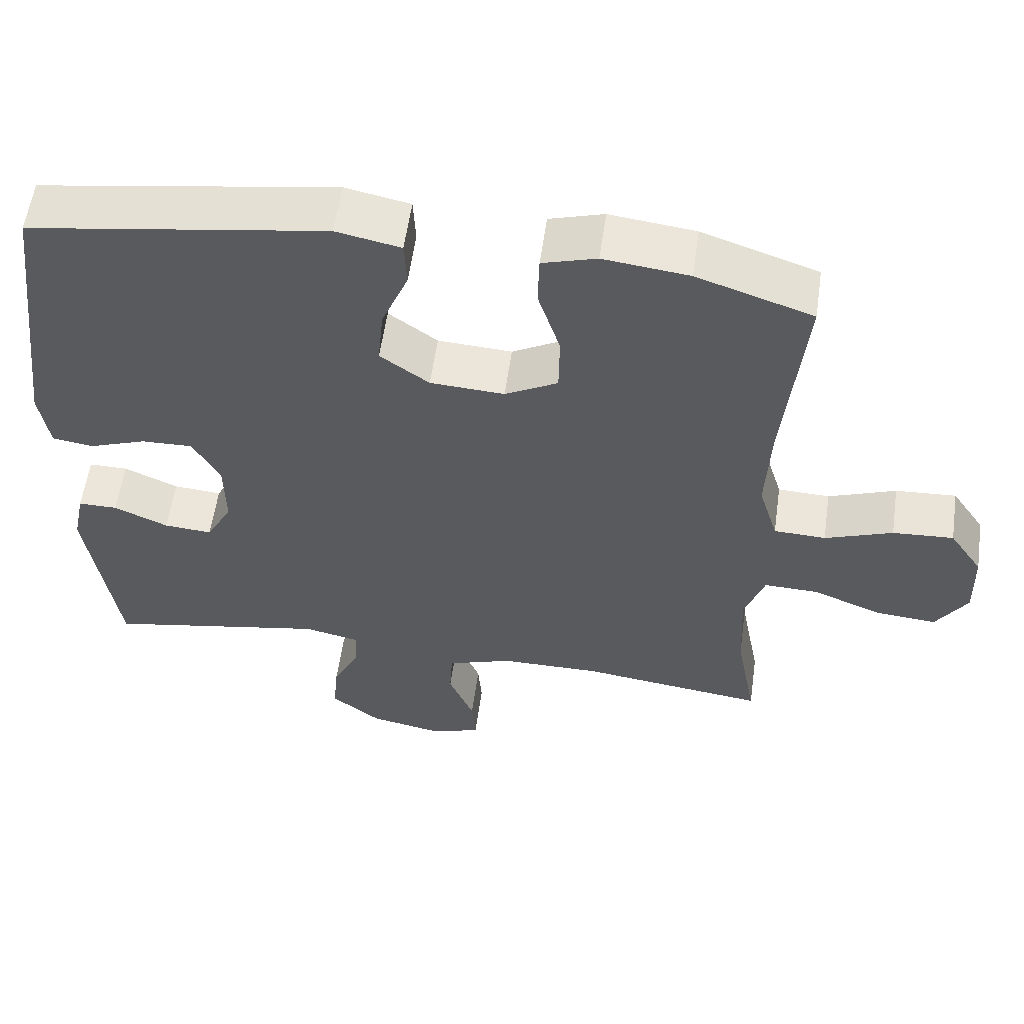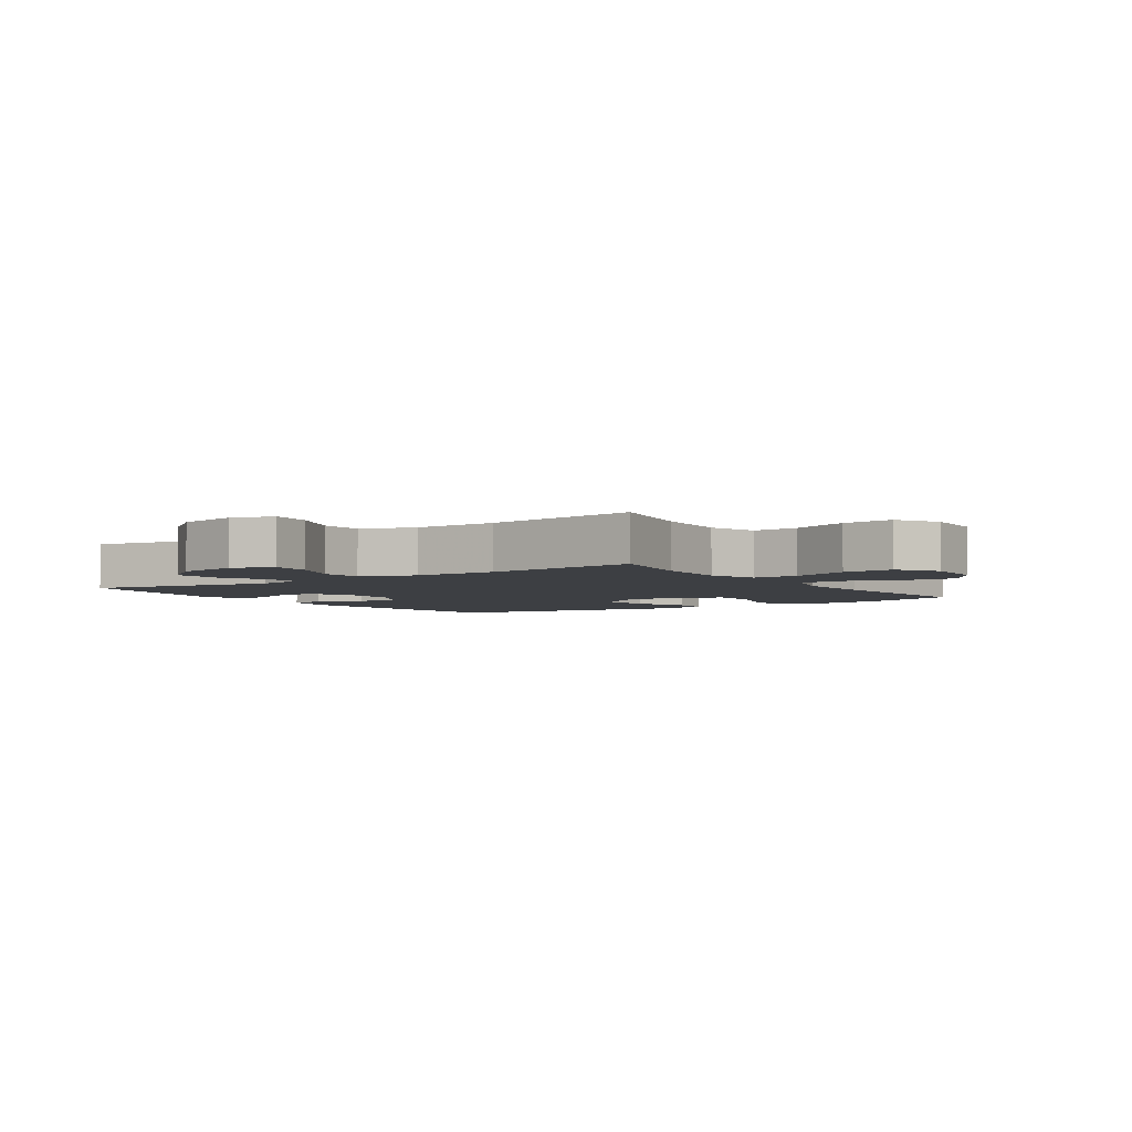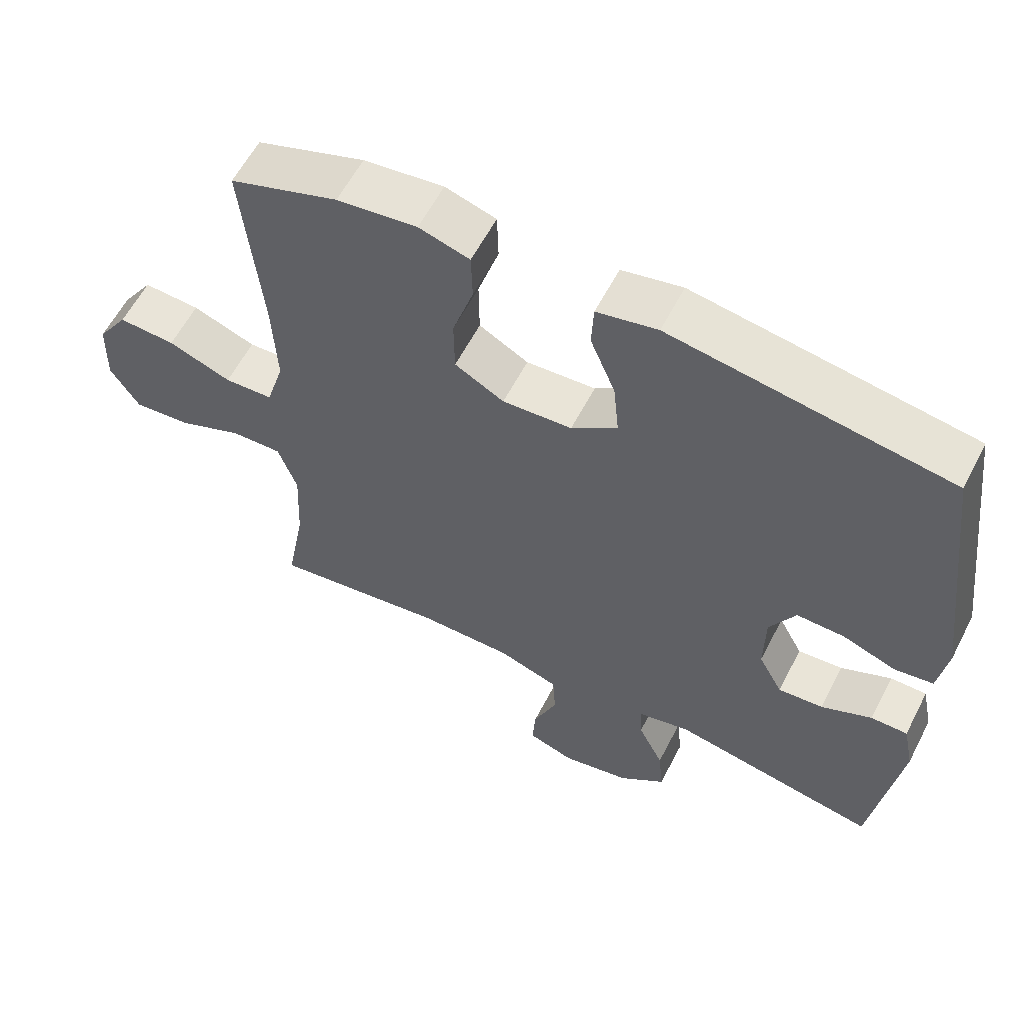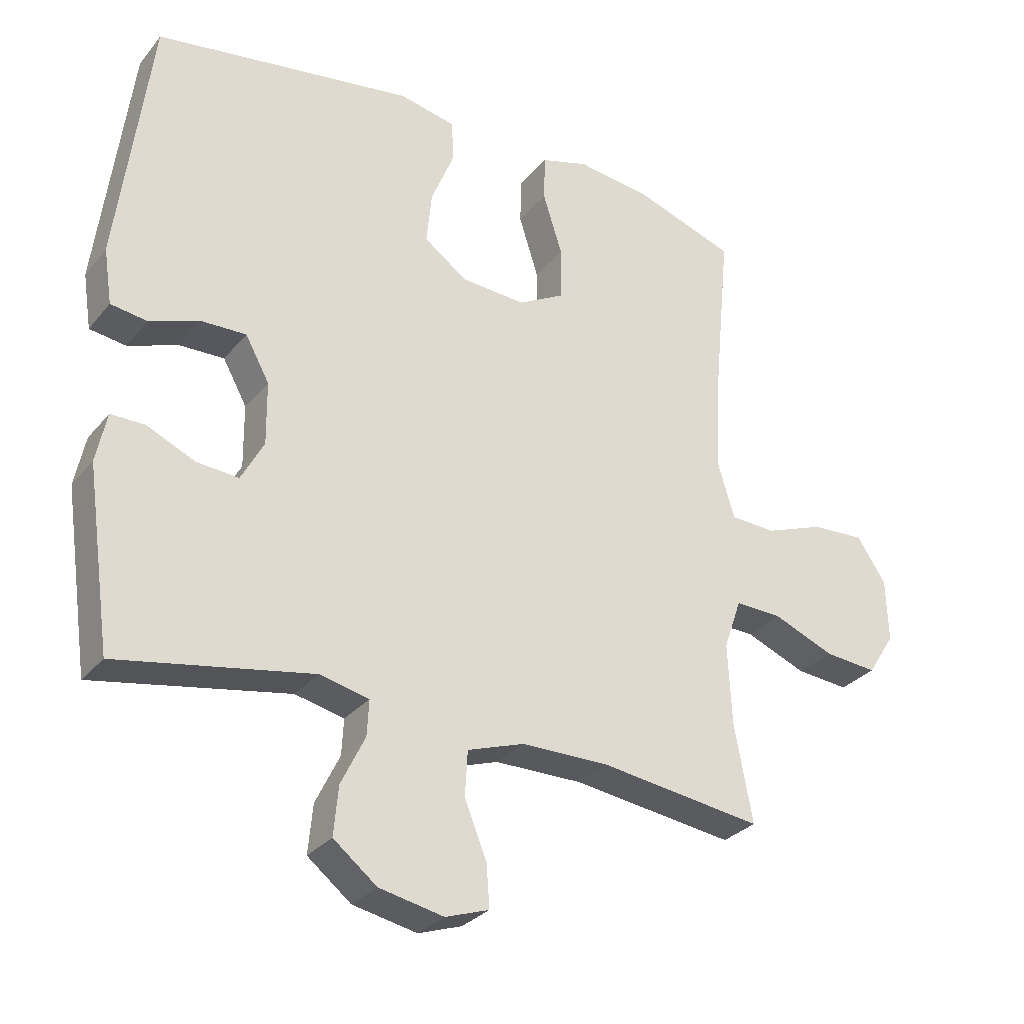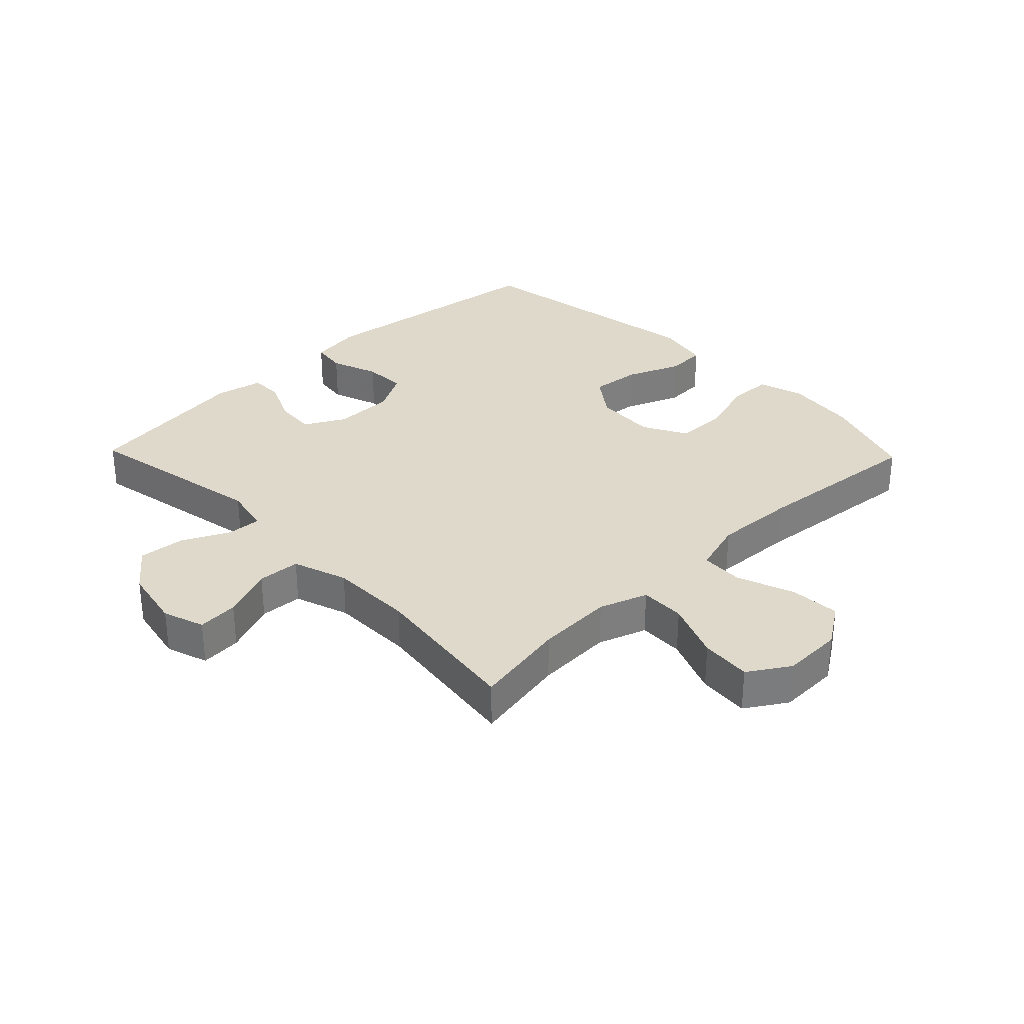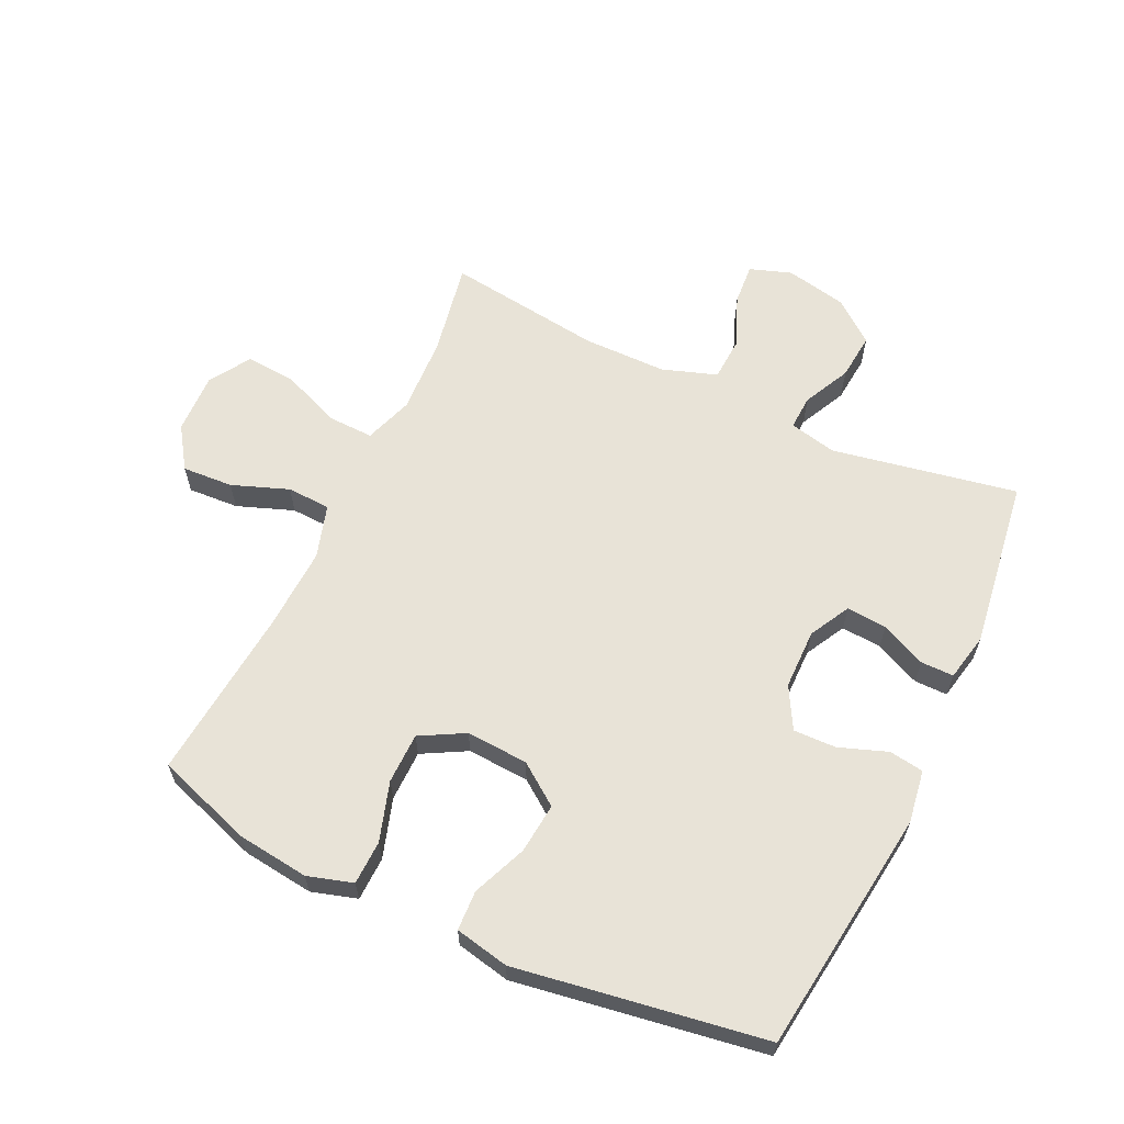
<metadata>
{"format":"obj","ext":"obj","renderer":"f3d","projection":"perspective","resolution":1024,"background":"white","views":[{"elev":57.6,"azim":-172.0,"up":"+Z"},{"elev":-3.9,"azim":-146.0,"up":"+Y"},{"elev":59.5,"azim":27.2,"up":"+Z"},{"elev":-29.9,"azim":148.3,"up":"+Z"},{"elev":31.7,"azim":-134.0,"up":"+Y"},{"elev":62.2,"azim":25.3,"up":"+Y"}]}
</metadata>
<code>
v -0.5 0.07 -0.5
v -0.472 0.07 -0.349
v -0.466 0.07 -0.225
v -0.493 0.07 -0.147
v -0.566 0.07 -0.149
v -0.66 0.07 -0.187
v -0.742 0.07 -0.194
v -0.784 0.07 -0.128
v -0.781 0.07 -0.03
v -0.736 0.07 0.037
v -0.654 0.07 0.032
v -0.563 0.07 -0.002
v -0.493 0.07 0.001
v -0.467 0.07 0.087
v -0.473 0.07 0.22
v -0.5 0.07 0.5
v -0.344 0.07 0.553
v -0.229 0.07 0.567
v -0.156 0.07 0.545
v -0.154 0.07 0.474
v -0.184 0.07 0.379
v -0.183 0.07 0.297
v -0.112 0.07 0.258
v -0.012 0.07 0.264
v 0.054 0.07 0.312
v 0.046 0.07 0.393
v 0.01 0.07 0.481
v 0.013 0.07 0.545
v 0.1 0.07 0.563
v 0.5 0.07 0.5
v 0.55 0.07 0.105
v 0.537 0.07 0.02
v 0.481 0.07 0.012
v 0.404 0.07 0.04
v 0.335 0.07 0.042
v 0.298 0.07 -0.025
v 0.297 0.07 -0.122
v 0.332 0.07 -0.187
v 0.397 0.07 -0.182
v 0.47 0.07 -0.149
v 0.523 0.07 -0.149
v 0.539 0.07 -0.226
v 0.5 0.07 -0.5
v 0.201 0.07 -0.444
v 0.125 0.07 -0.461
v 0.128 0.07 -0.516
v 0.165 0.07 -0.592
v 0.172 0.07 -0.667
v 0.105 0.07 -0.72
v 0.006 0.07 -0.74
v -0.061 0.07 -0.717
v -0.056 0.07 -0.651
v -0.022 0.07 -0.567
v -0.026 0.07 -0.498
v -0.114 0.07 -0.468
v -0.249 0.07 -0.467
v -0.5 0 -0.5
v -0.472 0 -0.349
v -0.466 0 -0.225
v -0.493 0 -0.147
v -0.566 0 -0.149
v -0.66 0 -0.187
v -0.742 0 -0.194
v -0.784 0 -0.128
v -0.781 0 -0.03
v -0.736 0 0.037
v -0.654 0 0.032
v -0.563 0 -0.002
v -0.493 0 0.001
v -0.467 0 0.087
v -0.473 0 0.22
v -0.5 0 0.5
v -0.344 0 0.553
v -0.229 0 0.567
v -0.156 0 0.545
v -0.154 0 0.474
v -0.184 0 0.379
v -0.183 0 0.297
v -0.112 0 0.258
v -0.012 0 0.264
v 0.054 0 0.312
v 0.046 0 0.393
v 0.01 0 0.481
v 0.013 0 0.545
v 0.1 0 0.563
v 0.5 0 0.5
v 0.55 0 0.105
v 0.537 0 0.02
v 0.481 0 0.012
v 0.404 0 0.04
v 0.335 0 0.042
v 0.298 0 -0.025
v 0.297 0 -0.122
v 0.332 0 -0.187
v 0.397 0 -0.182
v 0.47 0 -0.149
v 0.523 0 -0.149
v 0.539 0 -0.226
v 0.5 0 -0.5
v 0.201 0 -0.444
v 0.125 0 -0.461
v 0.128 0 -0.516
v 0.165 0 -0.592
v 0.172 0 -0.667
v 0.105 0 -0.72
v 0.006 0 -0.74
v -0.061 0 -0.717
v -0.056 0 -0.651
v -0.022 0 -0.567
v -0.026 0 -0.498
v -0.114 0 -0.468
v -0.249 0 -0.467
f 51 52 53
f 50 51 53
f 49 50 53
f 48 49 53
f 47 48 53
f 46 47 53
f 45 46 53 54
f 42 43 44
f 41 42 44
f 40 41 44
f 39 40 44
f 38 39 44 45
f 45 54 55
f 38 45 55
f 37 38 55
f 32 33 34
f 31 32 34
f 30 31 34
f 29 30 34
f 28 29 34
f 27 28 34
f 26 27 34
f 25 26 34 35
f 24 25 35 36
f 19 20 21
f 18 19 21
f 17 18 21
f 16 17 21
f 15 16 21
f 14 15 21 22
f 13 14 22 23
f 10 11 12
f 9 10 12
f 8 9 12
f 7 8 12
f 6 7 12
f 5 6 12
f 4 5 12 13
f 37 55 56
f 36 37 56
f 24 36 56
f 23 24 56
f 13 23 56
f 4 13 56
f 3 4 56
f 56 1 2
f 2 3 56
f 109 108 107
f 109 107 106
f 109 106 105
f 109 105 104
f 109 104 103
f 109 103 102
f 110 109 102 101
f 100 99 98
f 100 98 97
f 100 97 96
f 100 96 95
f 101 100 95 94
f 111 110 101
f 111 101 94
f 111 94 93
f 90 89 88
f 90 88 87
f 90 87 86
f 90 86 85
f 90 85 84
f 90 84 83
f 90 83 82
f 91 90 82 81
f 92 91 81 80
f 77 76 75
f 77 75 74
f 77 74 73
f 77 73 72
f 77 72 71
f 78 77 71 70
f 79 78 70 69
f 68 67 66
f 68 66 65
f 68 65 64
f 68 64 63
f 68 63 62
f 68 62 61
f 69 68 61 60
f 112 111 93
f 112 93 92
f 112 92 80
f 112 80 79
f 112 79 69
f 112 69 60
f 112 60 59
f 58 57 112
f 112 59 58
f 1 57 58 2
f 2 58 59 3
f 3 59 60 4
f 4 60 61 5
f 5 61 62 6
f 6 62 63 7
f 7 63 64 8
f 8 64 65 9
f 9 65 66 10
f 10 66 67 11
f 11 67 68 12
f 12 68 69 13
f 13 69 70 14
f 14 70 71 15
f 15 71 72 16
f 16 72 73 17
f 17 73 74 18
f 18 74 75 19
f 19 75 76 20
f 20 76 77 21
f 21 77 78 22
f 22 78 79 23
f 23 79 80 24
f 24 80 81 25
f 25 81 82 26
f 26 82 83 27
f 27 83 84 28
f 28 84 85 29
f 29 85 86 30
f 30 86 87 31
f 31 87 88 32
f 32 88 89 33
f 33 89 90 34
f 34 90 91 35
f 35 91 92 36
f 36 92 93 37
f 37 93 94 38
f 38 94 95 39
f 39 95 96 40
f 40 96 97 41
f 41 97 98 42
f 42 98 99 43
f 43 99 100 44
f 44 100 101 45
f 45 101 102 46
f 46 102 103 47
f 47 103 104 48
f 48 104 105 49
f 49 105 106 50
f 50 106 107 51
f 51 107 108 52
f 52 108 109 53
f 53 109 110 54
f 54 110 111 55
f 55 111 112 56
f 56 112 57 1

</code>
